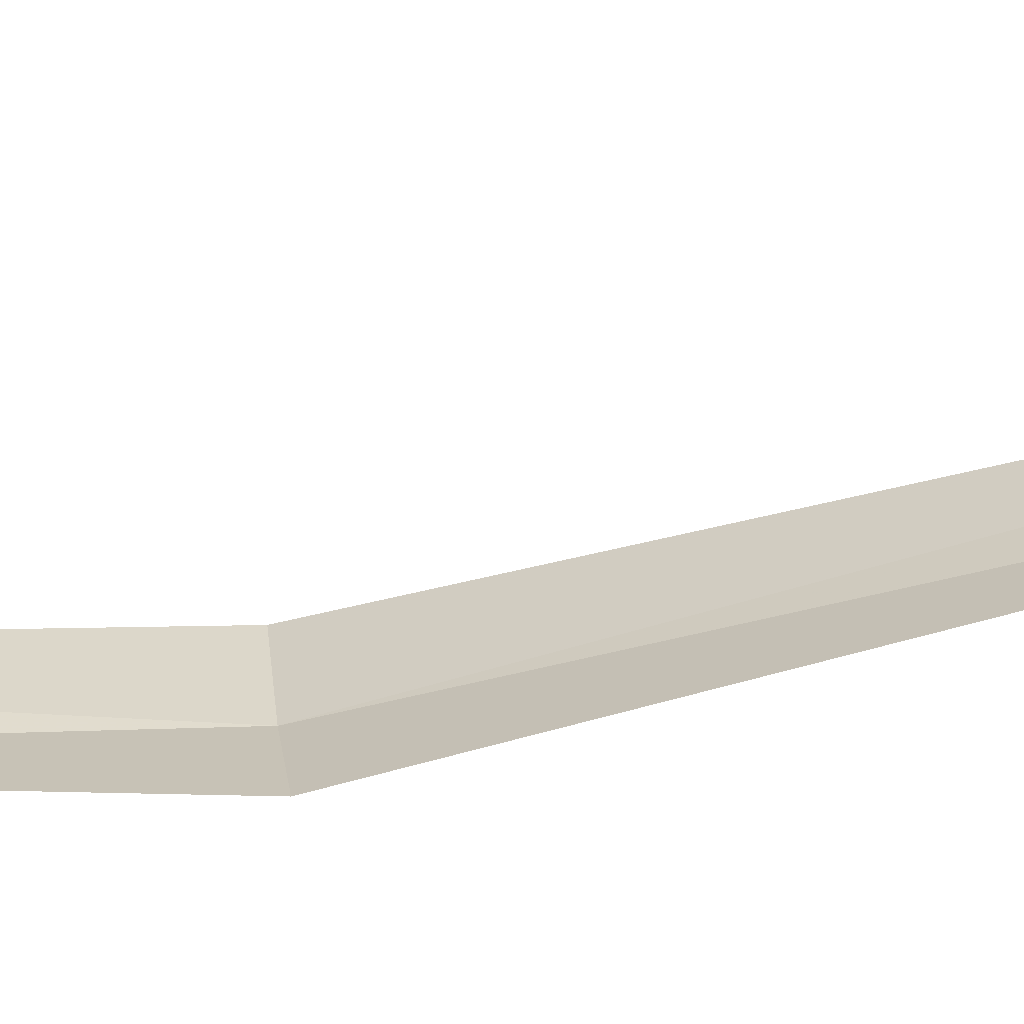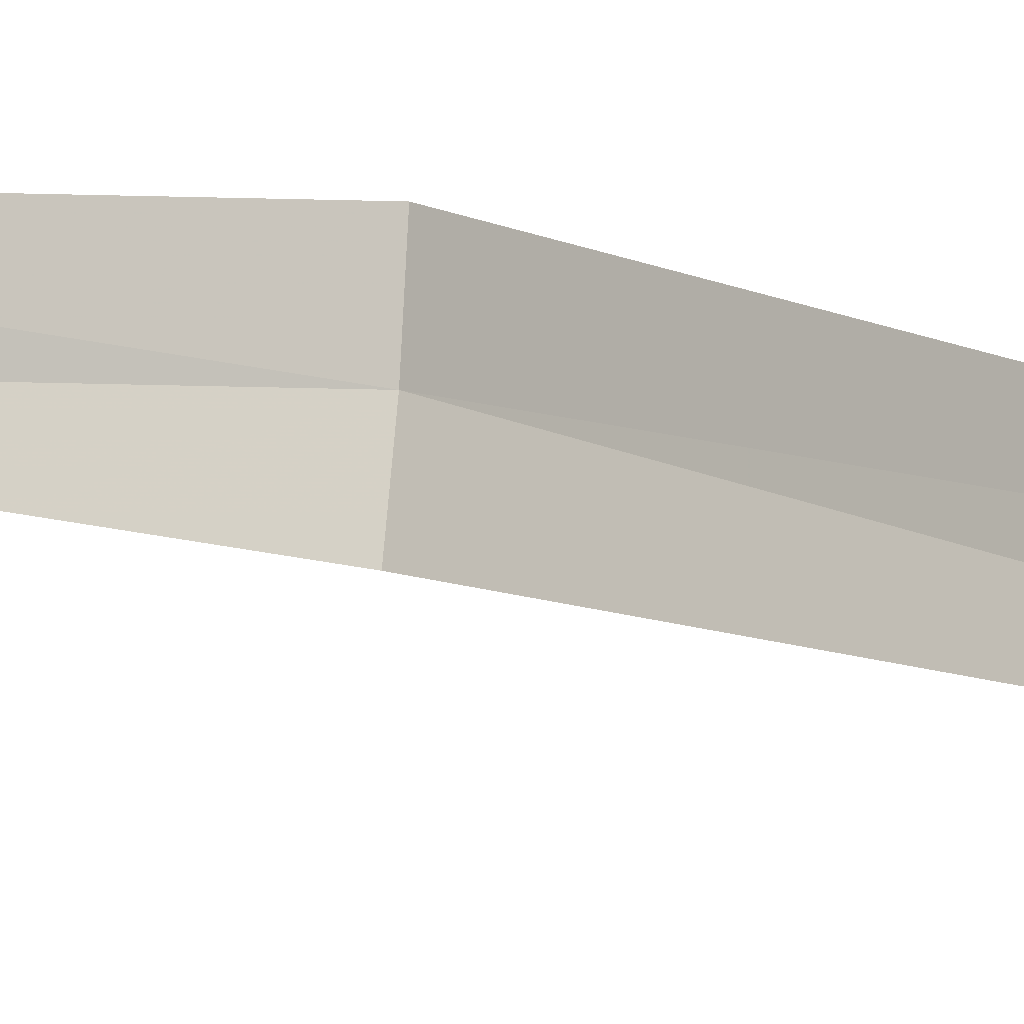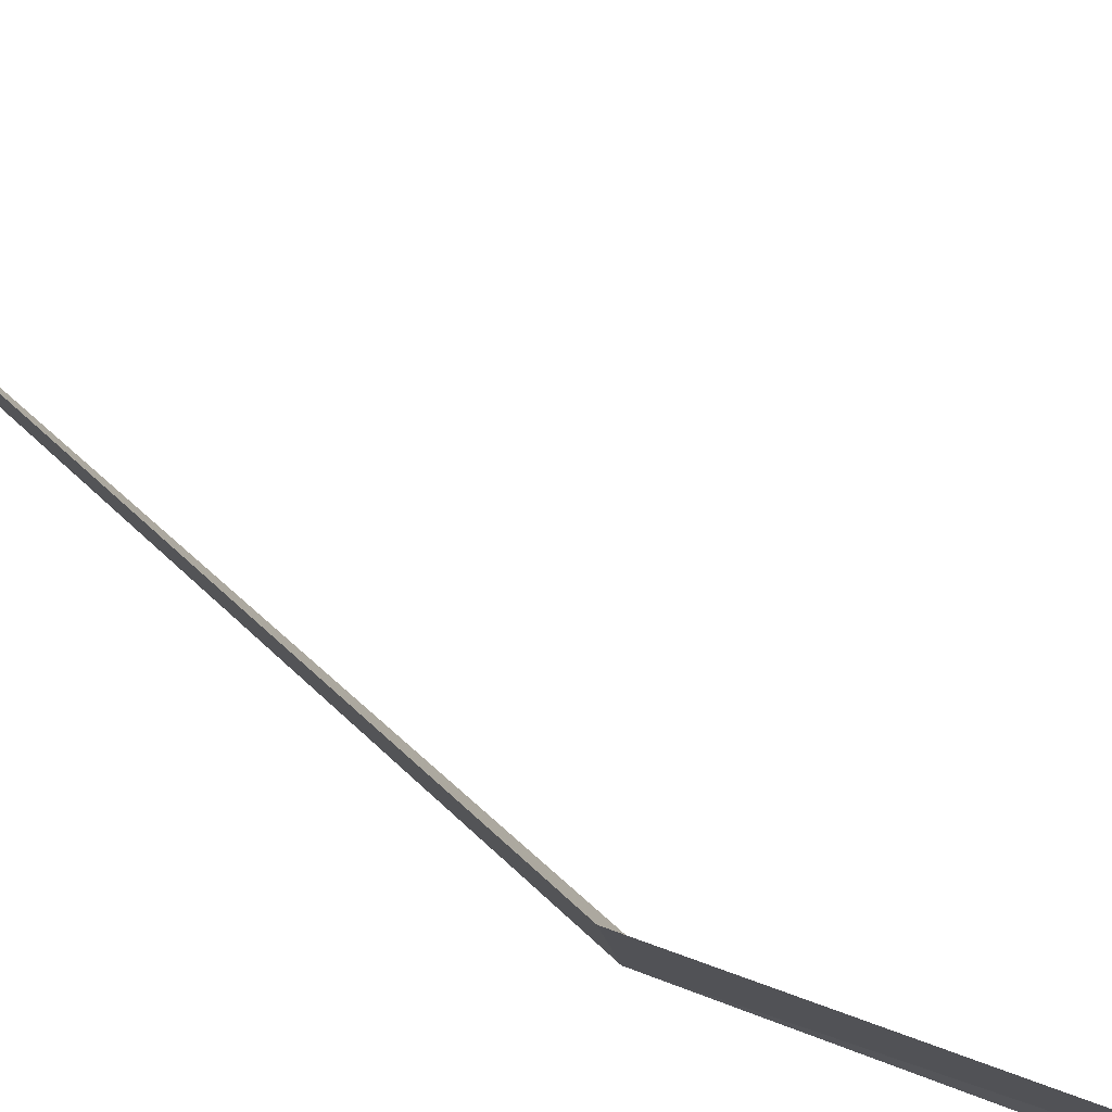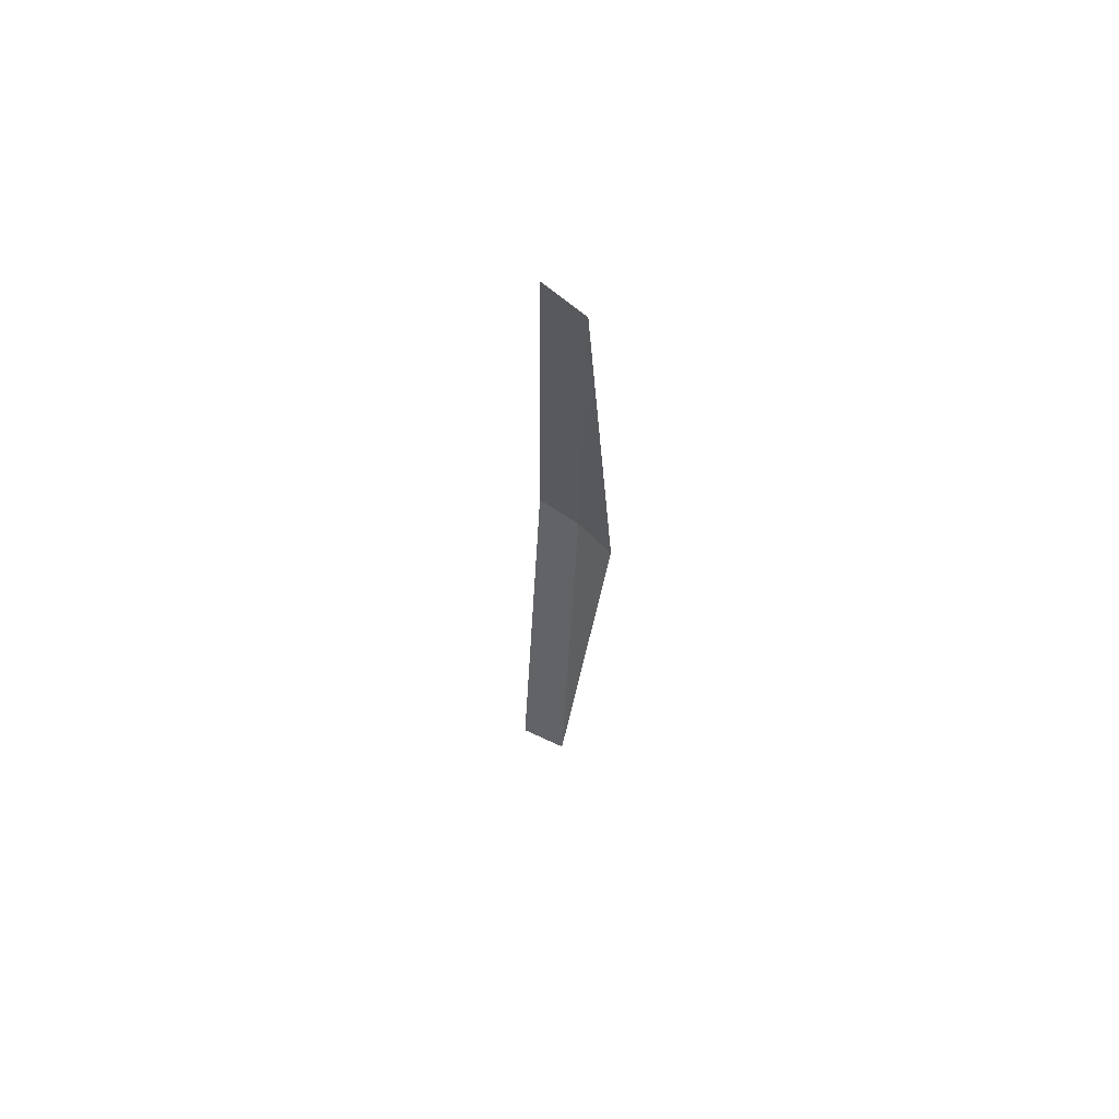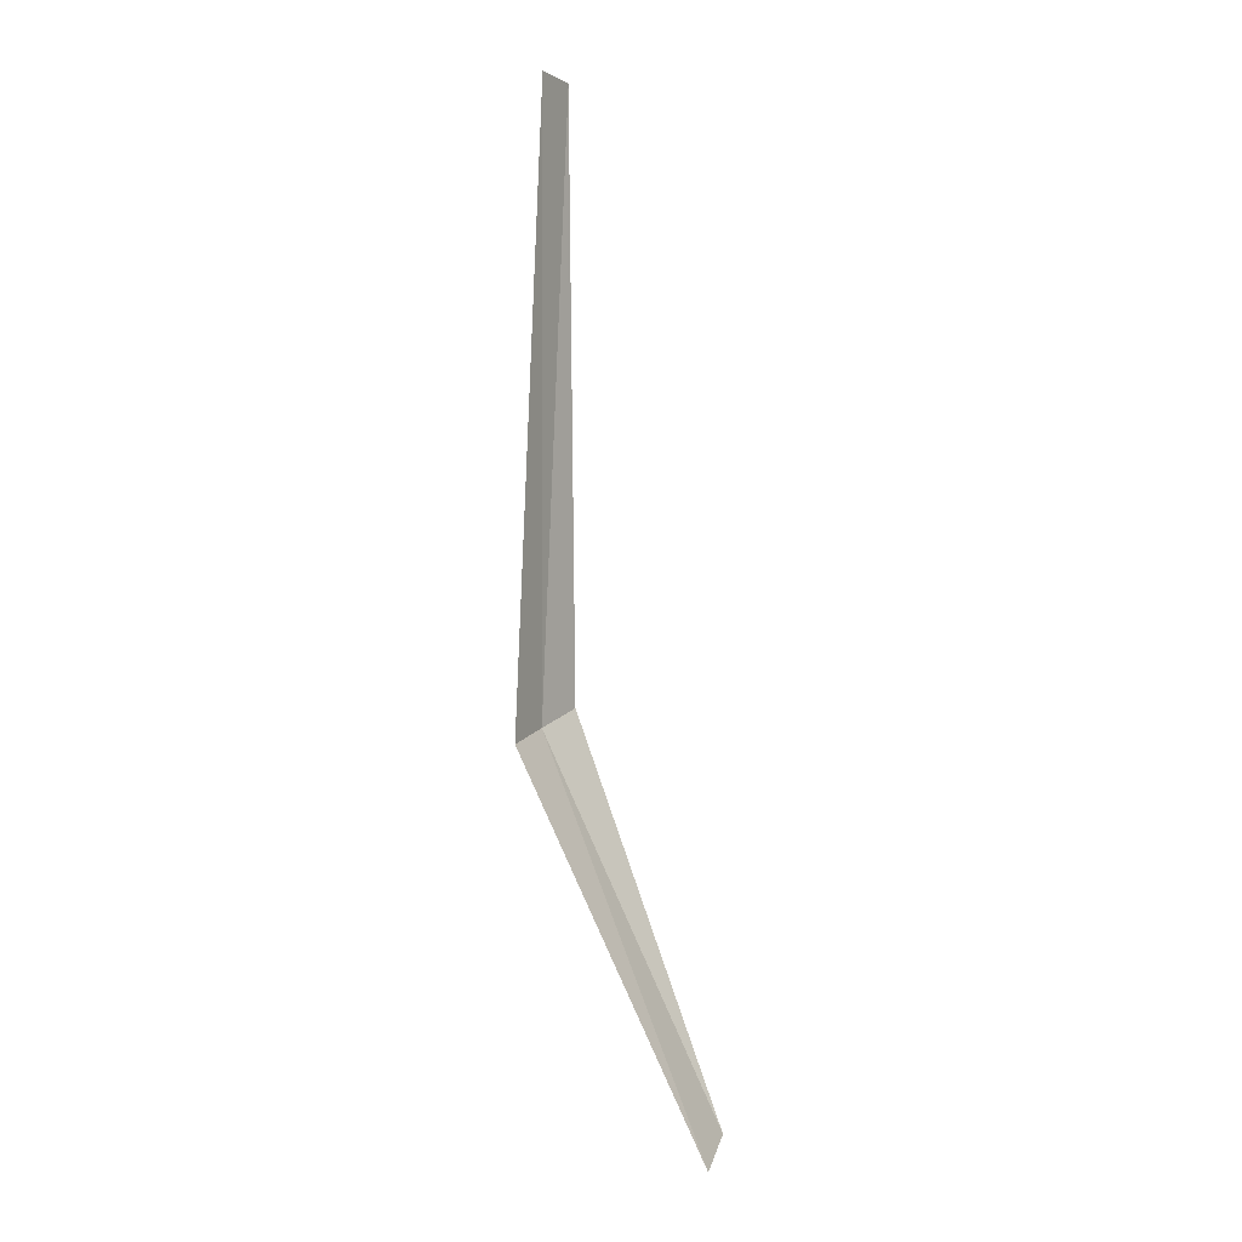
<metadata>
{"format":"obj","ext":"obj","renderer":"f3d","projection":"perspective","resolution":1024,"background":"white","views":[{"elev":-33.2,"azim":-68.6,"up":"+Y"},{"elev":18.2,"azim":-51.6,"up":"+Y"},{"elev":51.1,"azim":136.2,"up":"+Y"},{"elev":73.0,"azim":-76.0,"up":"+Z"},{"elev":-0.5,"azim":-177.9,"up":"+Z"}]}
</metadata>
<code>
v -632.8 -338.5 -117
v -633.2 -338.6 -108.3
v -633.2 -339.1 -116.8
v -632.5 -337.8 -117.2
v -632.9 -337.9 -108.3
v -635.3 -338.8 -122.5
v -635.1 -338.1 -122.9
f 1 3 2
f 1 5 4
f 1 2 5
f 1 6 3
f 1 7 6
f 1 4 7

</code>
